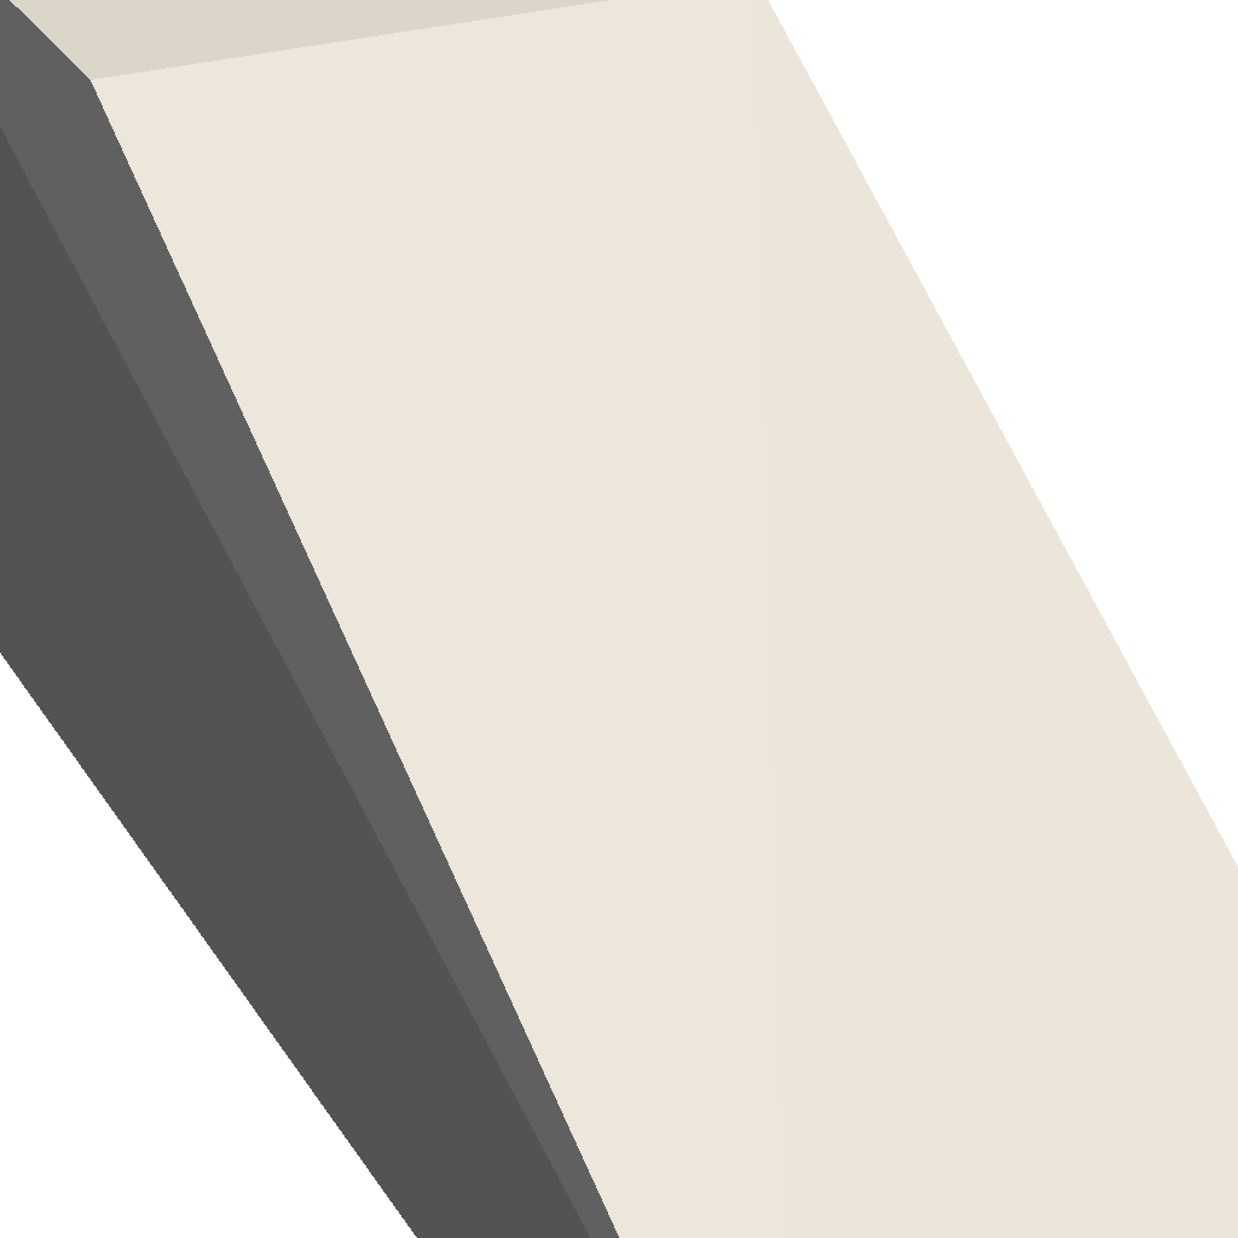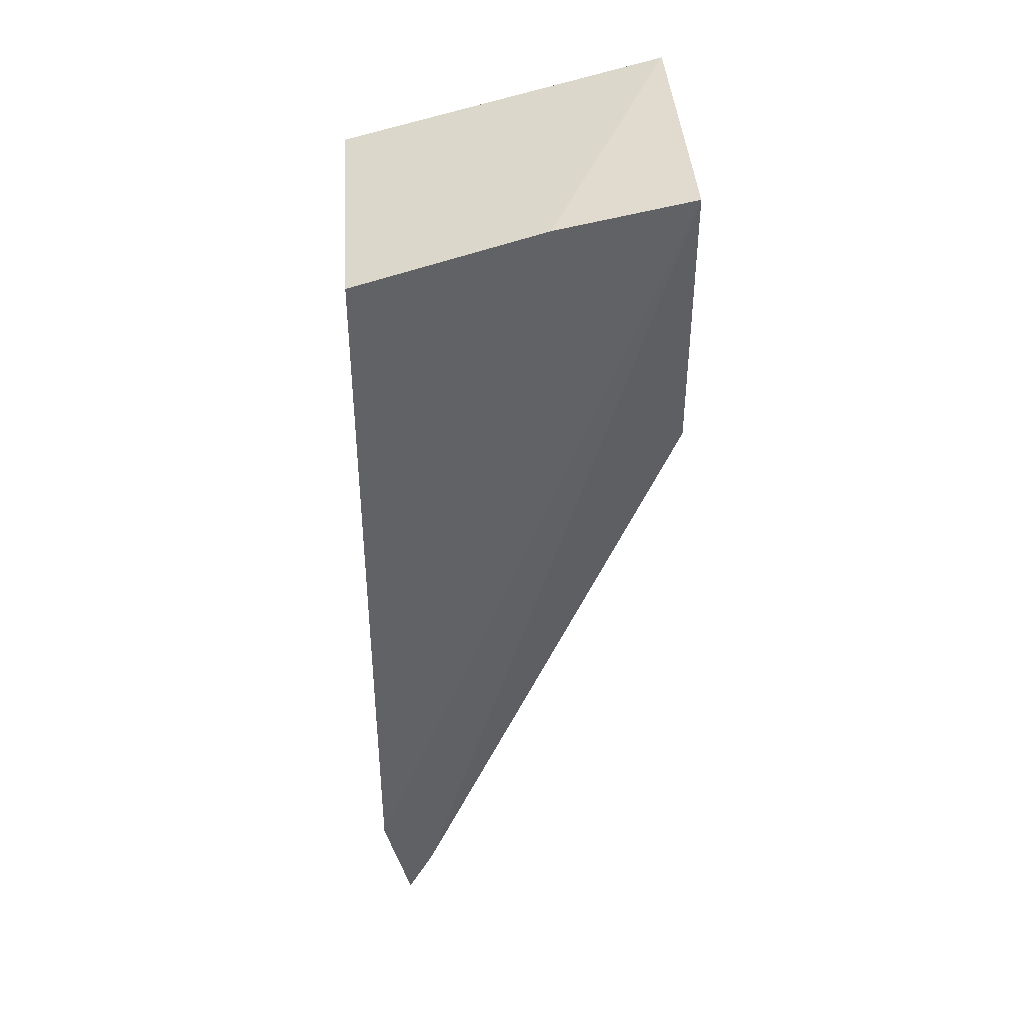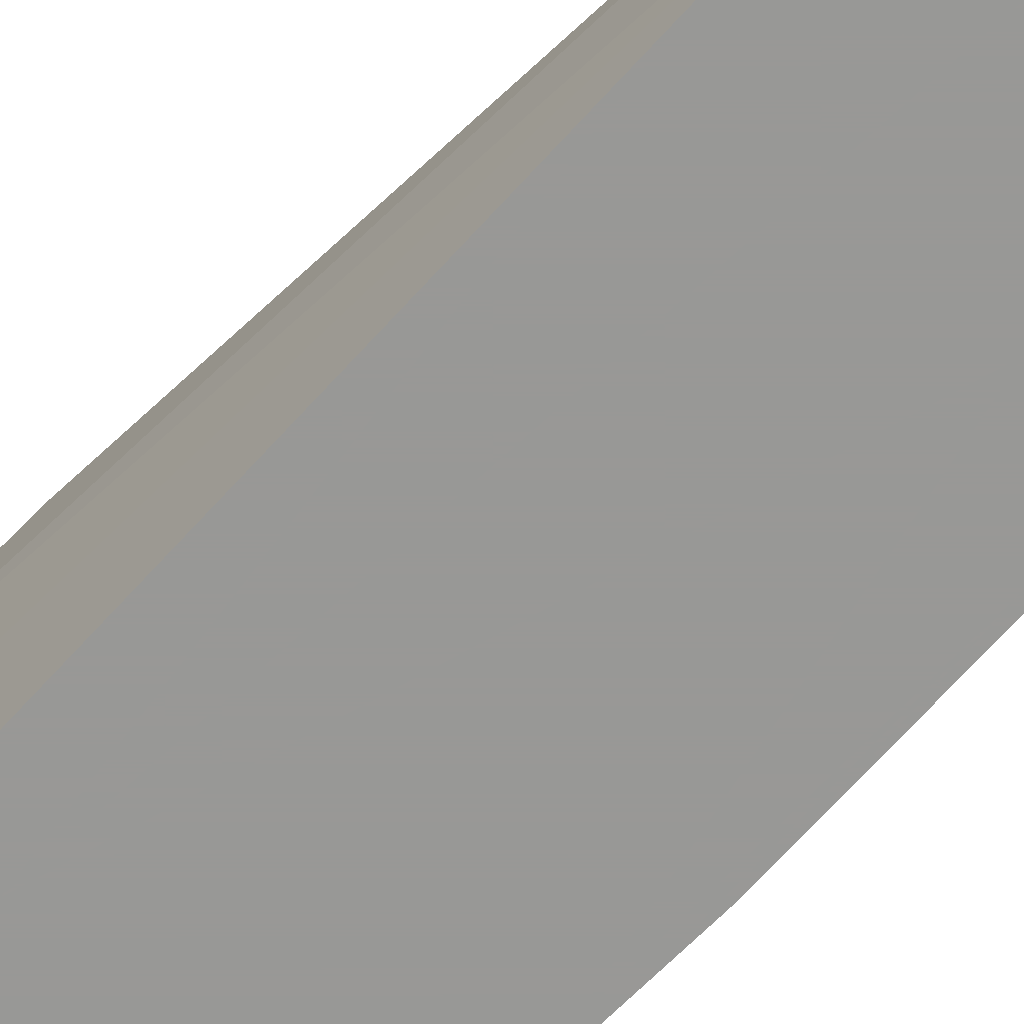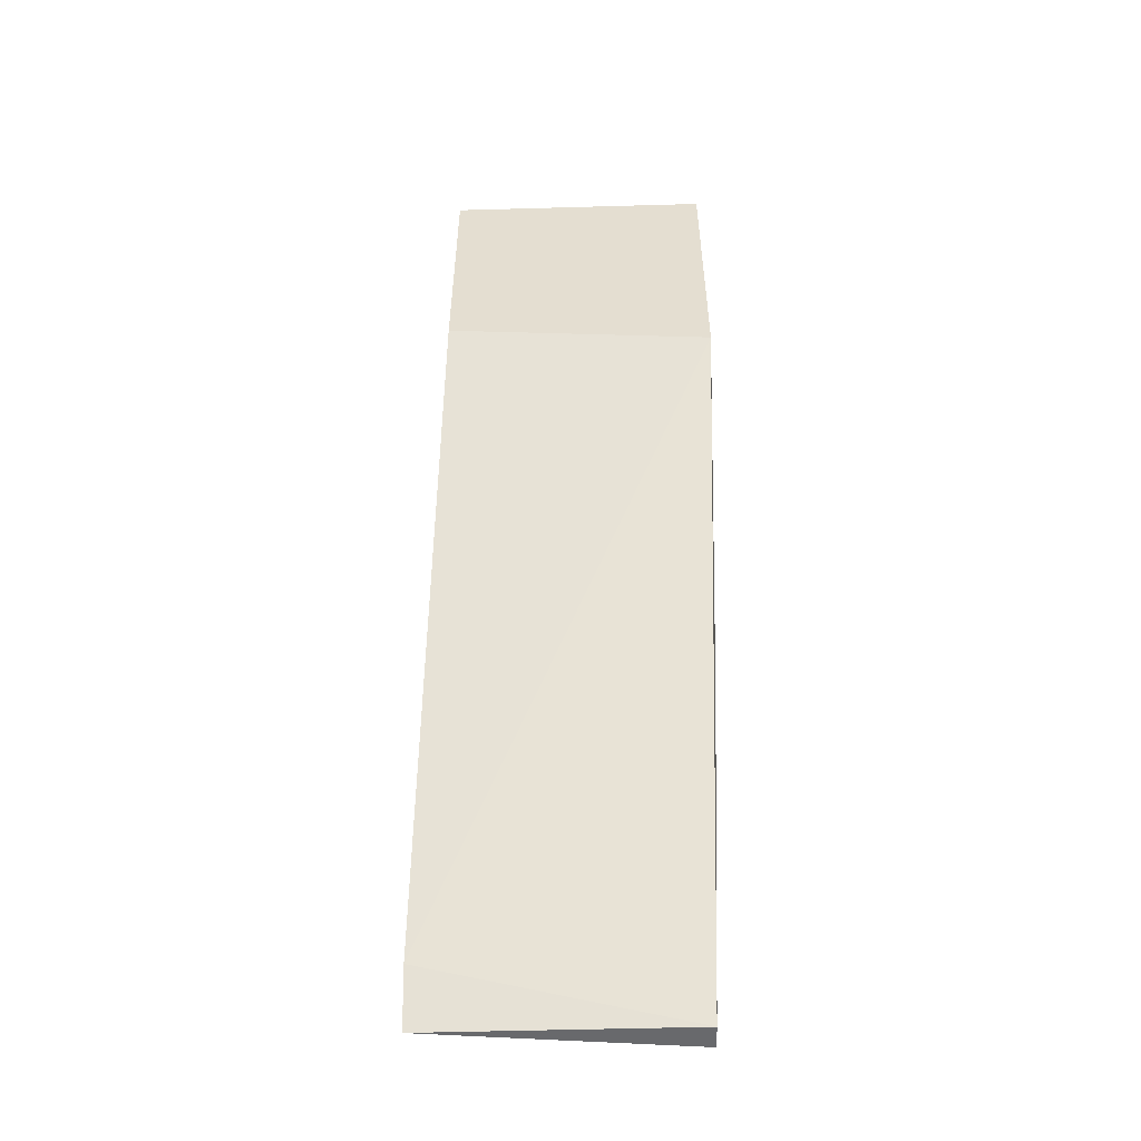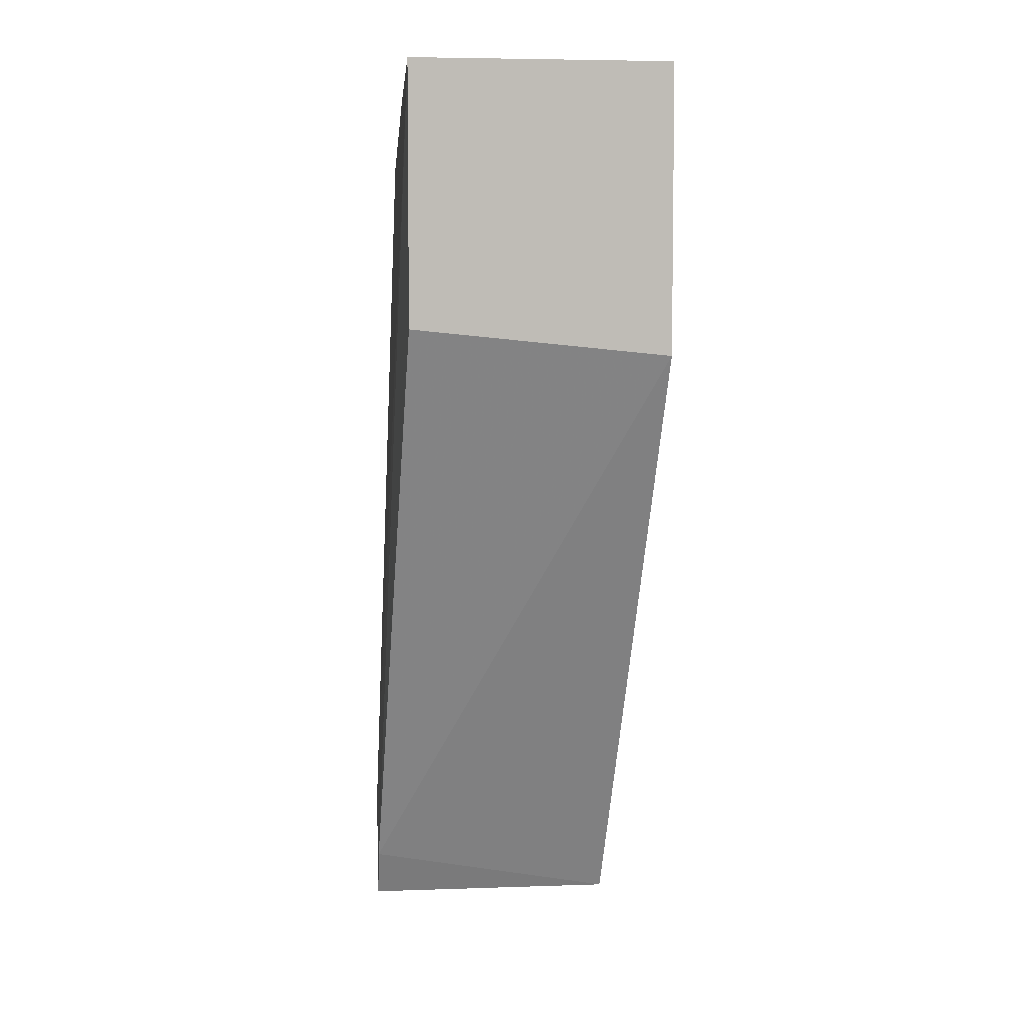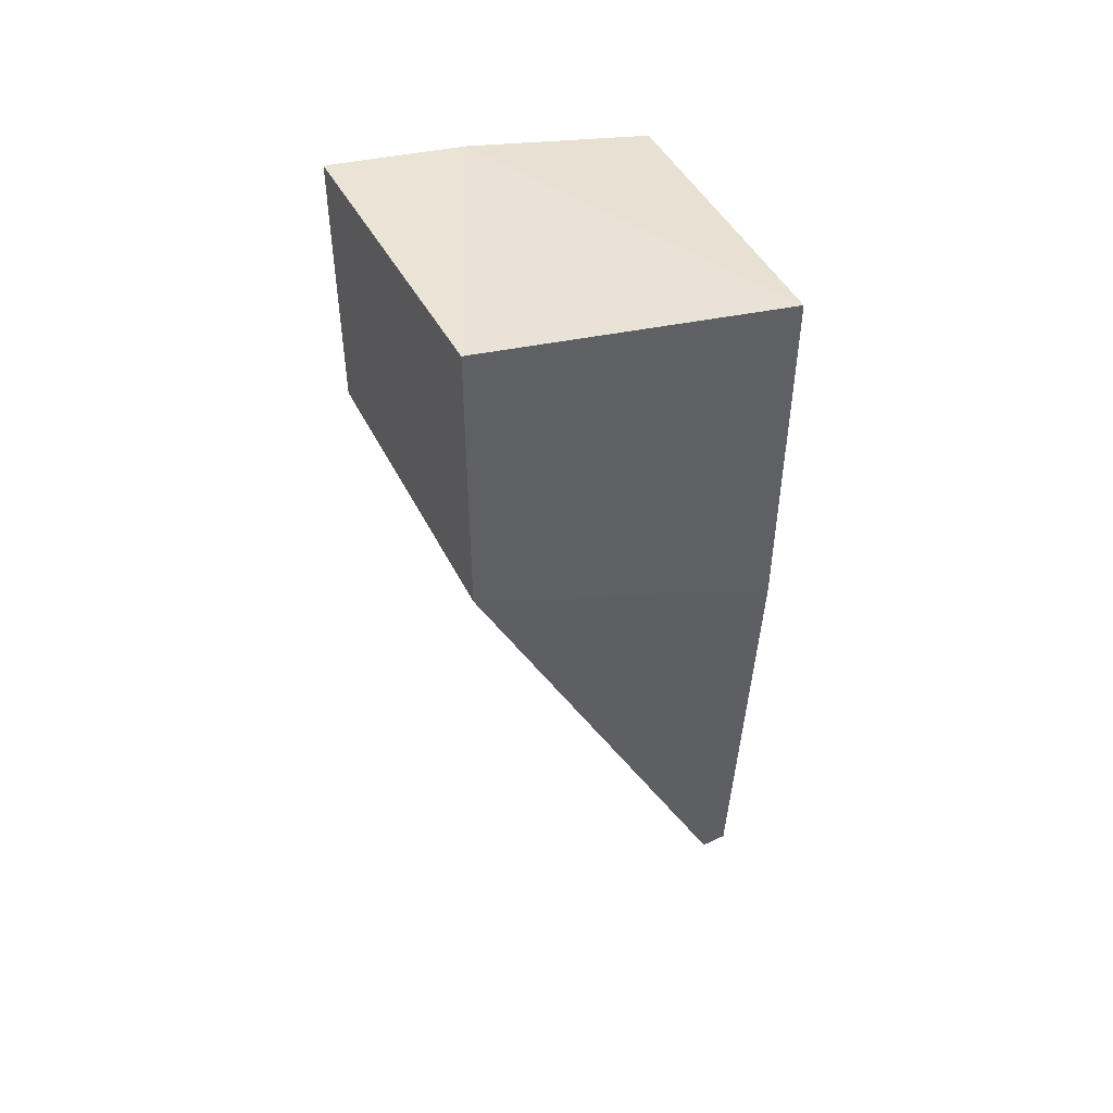
<metadata>
{"format":"obj","ext":"obj","renderer":"f3d","projection":"perspective","resolution":1024,"background":"white","views":[{"elev":30.0,"azim":153.3,"up":"+Y"},{"elev":41.6,"azim":86.0,"up":"+Z"},{"elev":-68.5,"azim":135.6,"up":"+Y"},{"elev":-52.8,"azim":-178.3,"up":"+Z"},{"elev":5.6,"azim":174.1,"up":"+Z"},{"elev":48.8,"azim":-117.8,"up":"+Z"}]}
</metadata>
<code>
v 0.03629 0.03308 0.06783
v 0.03629 0.04064 0.06934
v 0.03629 0.04064 0.05421
v 0.03629 0.02249 0.0648
v 0.0378 0.02551 0.01942
v 0.0378 0.024 0.01639
v 0.0378 0.02249 0.02244
v 0.02116 0.04064 0.06934
v 0.02116 0.04064 0.05269
v 0.02116 0.02249 0.0648
v 0.02116 0.02249 0.04361
v 0.02267 0.024 0.01639
v 0.02267 0.02249 0.01639
f 2 7 5
f 1 8 10
f 13 12 6
f 1 10 4
f 10 13 4
f 10 8 9
f 8 3 9
f 8 1 2
f 3 8 2
f 13 6 7
f 1 4 7
f 4 13 7
f 2 1 7
f 12 13 11
f 13 10 11
f 9 12 11
f 10 9 11
f 6 12 5
f 12 9 5
f 9 3 5
f 3 2 5
f 7 6 5

</code>
